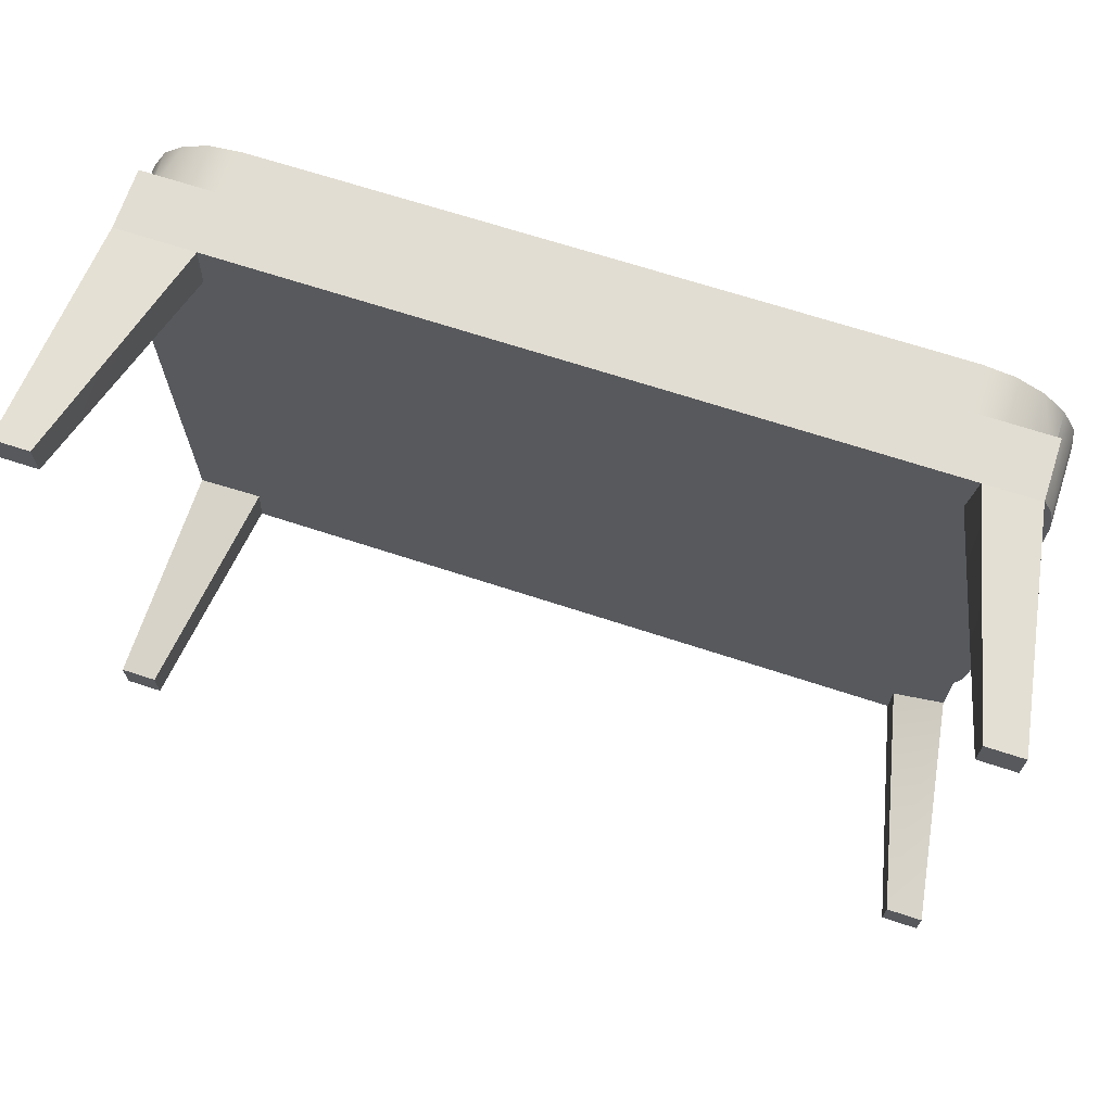
<metadata>
{"format":"obj","ext":"obj","renderer":"f3d","projection":"perspective","resolution":1024,"background":"white","views":[{"elev":68.1,"azim":18.2,"up":"+Z"}]}
</metadata>
<code>
g default
v 9.081 1.133 6.393
v 1.068 1.133 6.372
v 1.025 1.133 6.647
v 0.8826 1.133 6.926
v 0.6614 1.133 7.147
v 0.3826 1.133 7.289
v 0.07362 1.133 7.338
v -0.2354 1.133 7.289
v -0.5142 1.133 7.147
v -0.7354 1.133 6.926
v -0.8774 1.133 6.647
v -0.9219 1.133 6.367
v -9.327 1.133 6.344
v -9.327 1.133 7.711
v 9.097 1.133 7.76
v 9.097 1.133 6.425
v 8.968 -1.229 6.171
v 8.968 -0.1508 6.171
v 9.081 -0.1508 6.393
v 9.11 1.133 6.449
v 9.11 -1.229 6.449
v 1.068 -0.1508 6.372
v 1.025 -1.229 6.647
v 1.074 -0.1508 6.338
v 1.074 -1.229 6.338
v 0.8826 -1.229 6.926
v 0.6614 -1.229 7.147
v 0.3826 -1.229 7.289
v 0.07362 -1.229 7.338
v -0.2354 -1.229 7.289
v -0.5142 -1.229 7.147
v -0.7354 -1.229 6.926
v -0.8774 -1.229 6.647
v -0.9264 -1.229 6.338
v -0.9264 -0.1508 6.338
v -0.9219 -0.1508 6.367
v -9.327 -0.1508 6.344
v -9.34 1.133 6.342
v -9.415 1.133 6.49
v -9.637 1.133 6.712
v -9.915 1.133 6.854
v -9.938 1.133 6.857
v -10.17 1.133 7.577
v 9.097 -0.1508 7.76
v -9.327 -0.1508 7.711
v 9.942 1.133 7.626
v 9.681 1.133 6.824
v 9.61 1.133 6.813
v 9.331 1.133 6.671
v 9.919 -1.229 5.862
v 8.919 -0.1508 5.862
v 8.919 -1.229 5.862
v 9.026 -0.1508 -7.019
v 8.956 -0.1508 -7.03
v 1.037 -0.1508 -7.046
v 1.074 -0.1508 -6.813
v 1.025 -0.1508 -6.504
v 0.8826 -0.1508 -6.225
v 0.6614 -0.1508 -6.004
v 0.3826 -0.1508 -5.862
v 0.07362 -0.1508 -5.813
v -0.2354 -0.1508 -5.862
v -0.5142 -0.1508 -6.004
v -0.7354 -0.1508 -6.225
v -0.8774 -0.1508 -6.504
v -0.9264 -0.1508 -6.813
v -0.8888 -0.1508 -7.05
v -9.327 -0.1508 -7.068
v -9.415 -0.1508 -7.054
v -9.273 -0.1508 -6.775
v -9.224 -0.1508 -6.466
v -9.273 -0.1508 -6.157
v -9.415 -0.1508 -5.878
v -9.637 -0.1508 -5.657
v -9.915 -0.1508 -5.515
v -10.22 -0.1508 -5.466
v -10.53 -0.1508 -5.515
v -10.69 -0.1508 -5.597
v -10.69 -0.1508 4.977
v -10.69 -0.1508 5.029
v -10.53 -0.1508 4.952
v -10.22 -0.1508 4.903
v -9.915 -0.1508 4.952
v -9.637 -0.1508 5.094
v -9.415 -0.1508 5.315
v -9.273 -0.1508 5.594
v -9.224 -0.1508 5.903
v -9.273 -0.1508 6.212
v -9.34 -0.1508 6.342
v -0.8774 -0.1508 6.029
v -0.7354 -0.1508 5.75
v -0.5142 -0.1508 5.529
v -0.2354 -0.1508 5.387
v 0.07362 -0.1508 5.338
v 0.3826 -0.1508 5.387
v 0.6614 -0.1508 5.529
v 0.8826 -0.1508 5.75
v 1.025 -0.1508 6.029
v 8.968 -0.1508 5.552
v 9.11 -0.1508 5.274
v 9.331 -0.1508 5.052
v 9.61 -0.1508 4.91
v 9.919 -0.1508 4.862
v 10.23 -0.1508 4.91
v 10.46 -0.1508 5.03
v 10.46 -0.1508 5.026
v 10.32 -0.1508 -5.663
v 10.32 -0.1508 -5.69
v 10.23 -0.1508 -5.644
v 9.919 -0.1508 -5.595
v 9.61 -0.1508 -5.644
v 9.331 -0.1508 -5.786
v 9.11 -0.1508 -6.007
v 8.968 -0.1508 -6.286
v 8.919 -0.1508 -6.595
v 8.968 -0.1508 -6.904
v 9.331 -1.229 6.671
v 0.07362 -1.229 6.338
v 1.025 -1.229 6.029
v -0.8774 -1.229 6.029
v -9.415 -1.229 6.49
v -9.273 -1.229 6.212
v -9.637 -1.229 6.712
v -9.915 -1.229 6.854
v -10.22 -1.229 6.903
v -10.22 1.133 6.903
v -10.65 1.133 6.795
v -10.93 1.133 7.189
v -10.53 1.133 6.854
v -10.17 -0.1508 7.577
v -11.5 -0.1508 7.793
v 11.3 -0.1508 7.793
v 11.3 -0.1508 6.643
v 10.7 -0.1508 7.238
v 9.942 -0.1508 7.626
v -10.93 -0.1508 7.189
v -11.5 -0.1508 6.627
v 10.7 1.133 7.238
v 10.35 1.133 6.75
v 10.23 1.133 6.813
v 9.919 1.133 6.862
v 9.61 -1.229 6.813
v 9.919 -1.229 6.862
v 8.968 -1.229 5.552
v 9.11 -1.229 -7.182
v 9.11 1.133 -7.182
v 9.026 1.133 -7.019
v 8.968 -1.229 -6.904
v 8.956 1.133 -7.03
v 1.037 1.133 -7.046
v 1.074 -1.229 -6.813
v 1.025 1.133 -7.122
v 1.025 -1.229 -7.122
v 1.025 -1.229 -6.504
v 0.8826 -1.229 -6.225
v 0.6614 -1.229 -6.004
v 0.3826 -1.229 -5.862
v 0.07362 -1.229 -5.813
v -0.2354 -1.229 -5.862
v -0.5142 -1.229 -6.004
v -0.7354 -1.229 -6.225
v -0.8774 -1.229 -6.504
v -0.9264 -1.229 -6.813
v -0.8774 -1.229 -7.122
v -0.8774 1.133 -7.122
v -0.8888 1.133 -7.05
v -9.327 1.133 -7.068
v -9.415 1.133 -7.054
v -10.69 1.133 -5.597
v -10.69 1.133 4.977
v -10.69 1.133 5.029
v -10.53 -1.229 4.952
v -10.81 1.133 5.094
v -10.81 -1.229 5.094
v -10.22 -1.229 4.903
v -9.915 -1.229 4.952
v -9.637 -1.229 5.094
v -9.415 -1.229 5.315
v -9.273 -1.229 5.594
v -9.224 -1.229 5.903
v -0.7354 -1.229 5.75
v -0.5142 -1.229 5.529
v -0.2354 -1.229 5.387
v 0.07362 -1.229 5.338
v 0.3826 -1.229 5.387
v 0.6614 -1.229 5.529
v 0.8826 -1.229 5.75
v 9.11 -1.229 5.274
v 9.331 -1.229 5.052
v 9.61 -1.229 4.91
v 9.919 -1.229 4.862
v 10.23 -1.229 4.91
v 10.51 -1.229 5.052
v 10.51 1.133 5.052
v 10.46 1.133 5.03
v 10.46 1.133 5.026
v 10.32 1.133 -5.663
v 10.32 1.133 -5.69
v 10.23 -1.229 -5.644
v 10.51 1.133 -5.786
v 10.51 -1.229 -5.786
v 9.919 -1.229 -5.595
v 9.61 -1.229 -5.644
v 9.331 -1.229 -5.786
v 9.11 -1.229 -6.007
v 8.968 -1.229 -6.286
v 8.919 -1.229 -6.595
v -10.22 -1.229 5.903
v -10.53 -1.229 6.854
v -10.81 -1.229 6.712
v -10.81 1.133 6.712
v -11.14 1.133 6.291
v -11.54 1.133 6.584
v -11.03 1.133 6.49
v -11.5 -1.819 -8.386
v -11.5 -1.819 7.793
v -11.5 -1.133 6.627
v -11.5 -1.133 6.553
v -11.5 -1.133 5.682
v -11.5 -1.133 4.977
v -11.5 -1.133 -5.701
v -11.5 -1.133 -6.405
v -11.5 -1.133 -7.276
v -11.5 -1.133 -7.35
v -11.5 -0.1508 -7.35
v -11.5 -0.1508 -8.386
v 11.3 -1.819 7.793
v 11.3 -1.819 -8.386
v 11.3 -0.1508 -8.386
v 11.3 -0.1508 -7.012
v 11.3 -1.133 -7.012
v 11.3 -1.133 -6.425
v 11.3 -1.133 -5.663
v 11.3 -1.133 5.026
v 11.3 -1.133 5.742
v 11.3 -1.133 6.626
v 11.3 -1.133 6.643
v 11.31 1.133 6.633
v 11.31 -1.133 6.633
v -11.54 -1.133 6.584
v 10.82 1.133 6.275
v 10.73 1.133 6.449
v 10.51 1.133 6.671
v 10.23 -1.229 6.813
v 10.51 -1.229 6.671
v 9.919 -1.229 -6.595
v 9.331 1.133 -7.404
v 9.331 -1.229 -7.404
v 9.559 1.133 -7.52
v 9.8 1.133 -8.263
v 8.956 1.133 -8.397
v -9.327 1.133 -8.434
v -0.7354 1.133 -7.401
v -0.5142 1.133 -7.622
v -0.2354 1.133 -7.764
v 0.07362 1.133 -7.813
v 0.3826 1.133 -7.764
v 0.6614 1.133 -7.622
v 0.8826 1.133 -7.401
v 0.07362 -1.229 -6.813
v 0.8826 -1.229 -7.401
v -0.7354 -1.229 -7.401
v -10.17 1.133 -8.301
v -9.879 1.133 -7.398
v -9.637 1.133 -7.275
v -9.415 1.133 -7.054
v -12.06 1.133 4.977
v -10.81 1.133 -5.657
v -10.86 1.133 -5.701
v -12.06 1.133 -5.701
v -11.93 1.133 5.822
v -11.17 1.133 5.575
v -11.03 1.133 5.315
v -11.03 -1.229 5.315
v 10.73 1.133 5.274
v 10.73 -1.229 5.274
v 10.87 1.133 5.552
v 10.88 1.133 5.605
v 11.7 1.133 5.871
v 11.83 1.133 5.026
v 11.69 1.133 -5.663
v 11.56 1.133 -6.508
v 10.87 1.133 -6.285
v 10.73 1.133 -6.007
v 10.73 -1.229 -6.007
v -11.03 -1.229 6.49
v -11.18 -1.229 6.212
v -11.18 1.133 6.212
v -11.22 1.133 5.903
v -11.18 1.133 5.594
v -9.63 -0.1508 -8.386
v -9.63 -1.133 -8.386
v -9.327 -1.133 -8.386
v 8.956 -1.133 -8.386
v 9.022 -1.133 -8.386
v 9.022 -0.1508 -8.386
v -11.93 -1.133 5.822
v -12.06 -1.133 4.977
v -12.06 -1.133 -5.701
v -11.93 -1.133 -6.545
v -11.54 -1.133 -7.307
v -11.54 1.133 -7.307
v -10.93 1.133 -7.912
v -10.93 -0.1508 -7.912
v -10.17 -0.1508 -8.301
v 9.8 -0.1508 -8.263
v 10.56 -0.1508 -7.875
v 11.17 -0.1508 -7.27
v 11.17 1.133 -7.27
v 11.56 -1.133 -6.508
v 11.69 -1.133 -5.663
v 11.83 -1.133 5.026
v 11.7 -1.133 5.871
v 10.92 1.133 5.862
v 10.87 1.133 6.171
v 10.73 -1.229 6.449
v 10.87 -1.229 6.171
v 9.61 -1.229 -7.546
v 9.61 1.133 -7.546
v 10.3 1.133 -7.51
v 10.56 1.133 -7.875
v 9.919 1.133 -7.595
v 10.23 1.133 -7.546
v 8.956 -1.133 -8.397
v -9.327 -1.133 -8.434
v -0.5142 -1.229 -7.622
v -0.2354 -1.229 -7.764
v 0.07362 -1.229 -7.813
v 0.3826 -1.229 -7.764
v 0.6614 -1.229 -7.622
v -10.56 1.133 -7.402
v -10.53 1.133 -7.417
v -10.22 1.133 -7.466
v -9.915 1.133 -7.417
v -11.2 1.133 -6.309
v -11.93 1.133 -6.545
v -11.03 1.133 -5.878
v -11.18 1.133 -6.157
v -11.18 -1.229 5.594
v 10.87 -1.229 5.552
v 10.92 -1.229 5.862
v 10.81 1.133 -7.013
v 10.87 1.133 -6.904
v 10.92 1.133 -6.595
v 10.87 1.133 -6.286
v 10.87 -1.229 -6.286
v -11.22 -1.229 5.903
v -11.08 1.133 -6.971
v -11.03 1.133 -7.054
v -10.81 1.133 -7.275
v 9.919 -1.229 -7.595
v 10.51 -1.229 -7.404
v 10.51 1.133 -7.404
v 10.23 -1.229 -7.546
v 10.73 1.133 -7.182
v -11.22 1.133 -6.466
v -11.18 1.133 -6.775
v 10.87 -1.229 -6.904
v 10.73 -1.229 -7.182
v 10.92 -1.229 -6.595
v -9.273 -1.229 -6.775
v -9.415 -1.229 -7.054
v -9.224 -1.229 -6.466
v -10.22 -1.229 -6.466
v -9.637 -1.229 -7.275
v -9.273 -1.229 -6.157
v -9.915 -1.229 -7.417
v -9.415 -1.229 -5.878
v -10.22 -1.229 -7.466
v -9.637 -1.229 -5.657
v -10.53 -1.229 -7.417
v -9.915 -1.229 -5.515
v -10.81 -1.229 -7.275
v -10.22 -1.229 -5.466
v -11.03 -1.229 -7.054
v -10.53 -1.229 -5.515
v -11.18 -1.229 -6.775
v -10.81 -1.229 -5.657
v -11.22 -1.229 -6.466
v -11.03 -1.229 -5.878
v -11.18 -1.229 -6.157
v -9.755 -1.819 -8.386
v -11.5 -1.819 -7.11
v -9.662 -1.819 -7.027
v 9.879 -1.819 -8.386
v 9.893 -1.819 -7.225
v 11.3 -1.819 -6.751
v 11.3 -1.744 -6.743
v 9.819 -1.819 7.793
v 11.3 -1.819 6.069
v 9.665 -1.819 6.308
v -11.5 -1.819 5.909
v -9.391 -1.819 6.315
v -9.33 -1.819 7.793
v -11.95 -7.924 8.017
v -10.95 -7.924 8.017
v -11.95 -7.924 7.017
v -10.95 -7.924 7.017
v -11.71 -7.924 -7.87
v -10.71 -7.924 -7.87
v -11.71 -7.924 -8.87
v -10.71 -7.924 -8.87
v 11.37 -7.924 -7.467
v 12.37 -7.924 -7.467
v 11.37 -7.924 -8.467
v 12.37 -7.924 -8.467
v 11.37 -7.924 7.965
v 12.37 -7.924 7.965
v 11.37 -7.924 6.965
v 12.37 -7.924 6.965
g pasted__pasted__pCube18
f 13 14 12
f 12 14 11
f 2 3 1
f 11 14 10
f 1 3 16
f 16 3 15
f 3 4 15
f 4 5 15
f 10 14 9
f 5 6 15
f 9 14 8
f 6 7 15
f 8 14 7
f 7 14 15
f 18 19 17
f 17 19 21
f 21 19 20
f 20 19 16
f 19 1 16
f 19 22 1
f 1 22 2
f 3 2 23
f 2 22 23
f 24 25 22
f 23 22 25
f 4 3 26
f 26 3 23
f 5 4 27
f 27 4 26
f 6 5 28
f 28 5 27
f 7 6 29
f 29 6 28
f 8 7 30
f 30 7 29
f 9 8 31
f 31 8 30
f 10 9 32
f 32 9 31
f 11 10 33
f 33 10 32
f 35 36 34
f 34 36 33
f 33 36 11
f 36 12 11
f 37 13 36
f 36 13 12
f 43 14 42
f 42 14 41
f 41 14 40
f 13 38 14
f 38 39 14
f 39 40 14
f 44 15 45
f 45 15 14
f 16 15 20
f 20 15 49
f 49 15 48
f 46 47 15
f 15 47 48
f 21 50 17
f 51 18 52
f 52 18 17
f 78 79 77
f 19 18 22
f 53 54 116
f 69 70 68
f 80 81 79
f 89 37 88
f 37 36 88
f 105 106 104
f 106 107 104
f 108 109 107
f 107 109 104
f 55 56 54
f 68 70 67
f 67 70 66
f 79 81 77
f 77 81 76
f 81 82 76
f 36 35 88
f 22 18 24
f 104 109 103
f 109 110 103
f 70 71 66
f 88 35 87
f 18 51 24
f 54 56 116
f 116 56 115
f 66 71 65
f 35 90 87
f 24 51 98
f 56 57 115
f 115 57 114
f 71 72 65
f 76 82 75
f 82 83 75
f 87 90 86
f 51 99 98
f 103 110 102
f 110 111 102
f 98 99 97
f 57 58 114
f 65 72 64
f 90 91 86
f 72 73 64
f 75 83 74
f 83 84 74
f 102 111 101
f 111 112 101
f 114 58 113
f 86 91 85
f 99 100 97
f 64 73 63
f 91 92 85
f 97 100 96
f 58 59 113
f 74 84 73
f 73 84 63
f 84 85 63
f 85 92 63
f 63 92 62
f 92 93 62
f 62 93 61
f 93 94 61
f 61 94 60
f 94 95 60
f 60 95 59
f 59 95 113
f 95 96 113
f 113 96 112
f 101 112 100
f 96 100 112
f 20 49 21
f 21 49 117
f 25 118 23
f 24 98 25
f 25 98 119
f 23 118 26
f 26 118 27
f 27 118 28
f 28 118 29
f 29 118 30
f 30 118 31
f 31 118 32
f 32 118 33
f 33 118 34
f 90 35 120
f 120 35 34
f 38 13 89
f 89 13 37
f 39 38 121
f 38 89 121
f 121 89 122
f 89 88 122
f 40 39 123
f 123 39 121
f 41 40 124
f 124 40 123
f 126 42 125
f 41 124 42
f 125 42 124
f 42 126 43
f 43 126 128
f 126 129 128
f 127 128 129
f 45 14 130
f 130 14 43
f 133 134 132
f 137 131 136
f 136 131 130
f 134 135 132
f 135 44 132
f 132 44 131
f 130 131 45
f 131 44 45
f 135 46 44
f 44 46 15
f 47 46 141
f 46 138 141
f 141 138 140
f 138 139 140
f 48 47 142
f 142 47 143
f 47 141 143
f 49 48 117
f 117 48 142
f 117 50 21
f 17 50 52
f 99 51 144
f 144 51 52
f 146 147 145
f 147 53 145
f 145 53 148
f 53 116 148
f 147 149 53
f 53 149 54
f 54 149 55
f 55 149 150
f 56 55 151
f 151 55 153
f 153 55 152
f 55 150 152
f 57 56 154
f 154 56 151
f 58 57 155
f 155 57 154
f 59 58 156
f 156 58 155
f 60 59 157
f 157 59 156
f 61 60 158
f 158 60 157
f 62 61 159
f 159 61 158
f 63 62 160
f 160 62 159
f 64 63 161
f 161 63 160
f 65 64 162
f 162 64 161
f 66 65 163
f 163 65 162
f 165 166 164
f 166 67 164
f 164 67 163
f 67 66 163
f 166 167 67
f 67 167 68
f 69 68 168
f 168 68 167
f 169 170 78
f 78 170 79
f 80 79 171
f 171 79 170
f 81 80 172
f 172 80 174
f 174 80 173
f 80 171 173
f 82 81 175
f 175 81 172
f 83 82 176
f 176 82 175
f 84 83 177
f 177 83 176
f 85 84 178
f 178 84 177
f 86 85 179
f 179 85 178
f 87 86 180
f 180 86 179
f 88 87 122
f 122 87 180
f 91 90 181
f 181 90 120
f 92 91 182
f 182 91 181
f 93 92 183
f 183 92 182
f 94 93 184
f 184 93 183
f 95 94 185
f 185 94 184
f 96 95 186
f 186 95 185
f 97 96 187
f 187 96 186
f 98 97 119
f 119 97 187
f 100 99 188
f 188 99 144
f 101 100 189
f 189 100 188
f 102 101 190
f 190 101 189
f 103 102 191
f 191 102 190
f 104 103 192
f 192 103 191
f 194 195 193
f 195 105 193
f 193 105 192
f 105 104 192
f 195 196 105
f 105 196 106
f 106 196 107
f 107 196 197
f 108 107 198
f 198 107 197
f 109 108 199
f 199 108 201
f 201 108 200
f 108 198 200
f 110 109 202
f 202 109 199
f 111 110 203
f 203 110 202
f 112 111 204
f 204 111 203
f 113 112 205
f 205 112 204
f 114 113 206
f 206 113 205
f 115 114 207
f 207 114 206
f 116 115 148
f 148 115 207
f 119 118 25
f 34 118 120
f 122 208 121
f 121 208 123
f 123 208 124
f 124 208 125
f 129 126 209
f 209 126 125
f 211 127 210
f 210 127 209
f 127 129 209
f 212 213 214
f 213 128 214
f 214 128 211
f 128 127 211
f 130 43 136
f 136 43 128
f 131 137 216
f 137 217 216
f 215 383 217
f 216 217 392
f 217 383 392
f 217 218 215
f 218 219 215
f 219 220 215
f 220 221 215
f 221 222 215
f 222 223 215
f 223 224 215
f 215 224 226
f 224 225 226
f 227 131 389
f 216 394 131
f 394 389 131
f 131 227 132
f 133 132 237
f 132 227 237
f 227 390 237
f 387 388 390
f 390 388 237
f 228 236 388
f 237 388 236
f 236 228 235
f 235 228 234
f 234 228 233
f 233 228 232
f 232 228 231
f 228 229 231
f 229 230 231
f 134 133 138
f 237 239 133
f 239 238 133
f 238 138 133
f 134 138 135
f 135 138 46
f 240 217 213
f 217 137 213
f 213 137 128
f 128 137 136
f 139 138 243
f 138 238 243
f 243 238 242
f 238 241 242
f 140 139 244
f 244 139 245
f 139 243 245
f 141 140 143
f 143 140 244
f 143 50 142
f 142 50 117
f 52 50 144
f 148 246 145
f 247 146 248
f 248 146 145
f 250 251 249
f 249 251 247
f 149 147 251
f 147 146 251
f 146 247 251
f 149 251 150
f 150 251 152
f 167 166 252
f 166 165 252
f 165 253 252
f 152 251 259
f 253 254 252
f 259 251 258
f 254 255 252
f 258 251 257
f 255 256 252
f 257 251 256
f 251 252 256
f 153 260 151
f 152 259 153
f 153 259 261
f 151 260 154
f 154 260 155
f 155 260 156
f 156 260 157
f 157 260 158
f 158 260 159
f 159 260 160
f 160 260 161
f 161 260 162
f 162 260 163
f 163 260 164
f 253 165 262
f 262 165 164
f 252 263 167
f 168 167 266
f 167 263 266
f 266 263 265
f 263 264 265
f 267 170 270
f 169 268 170
f 170 268 270
f 268 269 270
f 271 272 267
f 272 273 267
f 170 267 171
f 171 267 173
f 267 273 173
f 174 208 172
f 173 273 174
f 174 273 274
f 172 208 175
f 175 208 176
f 176 208 177
f 177 208 178
f 178 208 179
f 179 208 180
f 180 208 122
f 120 118 181
f 181 118 182
f 182 118 183
f 183 118 184
f 184 118 185
f 185 118 186
f 186 118 187
f 187 118 119
f 144 50 188
f 188 50 189
f 189 50 190
f 190 50 191
f 191 50 192
f 192 50 193
f 275 194 276
f 276 194 193
f 279 280 278
f 278 280 277
f 277 280 275
f 196 195 280
f 195 194 280
f 194 275 280
f 280 281 196
f 196 281 197
f 282 283 281
f 283 284 281
f 197 281 198
f 198 281 200
f 281 284 200
f 201 246 199
f 200 284 201
f 201 284 285
f 199 246 202
f 202 246 203
f 203 246 204
f 204 246 205
f 205 246 206
f 206 246 207
f 207 246 148
f 125 208 209
f 209 208 210
f 214 211 286
f 286 211 210
f 288 212 287
f 287 212 286
f 212 214 286
f 272 271 290
f 290 271 289
f 271 213 289
f 289 213 288
f 213 212 288
f 226 291 215
f 291 292 215
f 228 385 292
f 215 292 382
f 292 385 382
f 292 293 228
f 293 294 228
f 294 295 228
f 228 295 229
f 295 296 229
f 217 240 218
f 240 297 218
f 218 297 219
f 297 298 219
f 219 298 220
f 220 298 221
f 221 298 299
f 221 299 222
f 222 299 300
f 301 223 300
f 222 300 223
f 223 301 224
f 304 225 303
f 224 301 225
f 301 302 225
f 302 303 225
f 291 226 305
f 305 226 304
f 226 225 304
f 296 306 229
f 230 229 308
f 306 307 229
f 229 307 308
f 310 231 282
f 231 230 282
f 309 282 308
f 282 230 308
f 231 310 232
f 310 311 232
f 232 311 233
f 233 311 234
f 234 311 312
f 234 312 235
f 235 312 313
f 239 236 313
f 235 313 236
f 236 239 237
f 279 238 313
f 313 238 239
f 213 271 240
f 240 271 297
f 278 314 279
f 279 314 238
f 314 315 238
f 241 238 315
f 242 241 316
f 316 241 317
f 241 315 317
f 243 242 245
f 245 242 316
f 245 50 244
f 244 50 143
f 145 246 248
f 319 249 318
f 318 249 248
f 249 247 248
f 249 319 250
f 319 322 250
f 321 250 320
f 320 250 323
f 250 322 323
f 250 306 251
f 295 324 296
f 324 251 296
f 251 306 296
f 324 325 251
f 251 325 252
f 254 253 326
f 326 253 262
f 255 254 327
f 327 254 326
f 256 255 328
f 328 255 327
f 257 256 329
f 329 256 328
f 258 257 330
f 330 257 329
f 259 258 261
f 261 258 330
f 261 260 153
f 164 260 262
f 263 252 305
f 305 252 291
f 252 325 291
f 325 292 291
f 264 263 334
f 334 263 333
f 303 331 263
f 331 332 263
f 263 332 333
f 299 298 270
f 270 298 267
f 269 337 270
f 337 338 270
f 336 270 335
f 335 270 338
f 271 267 297
f 297 267 298
f 273 272 274
f 290 339 272
f 274 272 339
f 274 208 174
f 193 50 276
f 277 275 340
f 340 275 276
f 314 278 341
f 277 340 278
f 341 278 340
f 280 279 312
f 312 279 313
f 312 311 280
f 280 311 281
f 282 281 310
f 310 281 311
f 283 282 345
f 345 282 344
f 282 309 344
f 344 309 343
f 309 342 343
f 284 283 285
f 345 346 283
f 285 283 346
f 285 246 201
f 210 208 286
f 286 208 287
f 289 288 347
f 347 288 287
f 290 289 339
f 339 289 347
f 292 325 293
f 293 325 294
f 294 325 324
f 294 324 295
f 270 336 299
f 299 336 300
f 336 302 300
f 300 302 301
f 331 303 350
f 303 302 350
f 348 349 302
f 302 349 350
f 304 303 305
f 305 303 263
f 306 250 307
f 307 250 321
f 307 321 308
f 308 321 309
f 315 314 317
f 317 314 341
f 317 50 316
f 316 50 245
f 248 246 318
f 322 319 351
f 351 319 318
f 353 320 352
f 323 354 320
f 352 320 354
f 342 309 355
f 309 321 355
f 355 321 353
f 321 320 353
f 323 322 354
f 354 322 351
f 262 260 326
f 326 260 327
f 327 260 328
f 328 260 329
f 329 260 330
f 330 260 261
f 335 356 336
f 336 356 302
f 356 357 302
f 348 302 357
f 339 208 274
f 276 50 340
f 340 50 341
f 343 342 358
f 358 342 359
f 342 355 359
f 344 343 360
f 360 343 358
f 345 344 346
f 346 344 360
f 346 246 285
f 287 208 347
f 347 208 339
f 341 50 317
f 318 246 351
f 354 246 352
f 355 353 359
f 359 353 352
f 351 246 354
f 359 246 358
f 358 246 360
f 360 246 346
f 352 246 359
f 70 69 361
f 168 266 69
f 266 362 69
f 361 69 362
f 71 70 363
f 363 70 361
f 362 364 361
f 266 265 362
f 362 265 365
f 72 71 366
f 366 71 363
f 361 364 363
f 365 364 362
f 265 264 365
f 334 367 264
f 365 264 367
f 73 72 368
f 368 72 366
f 363 364 366
f 367 364 365
f 334 333 367
f 367 333 369
f 74 73 370
f 370 73 368
f 366 364 368
f 369 364 367
f 333 332 369
f 369 332 371
f 75 74 372
f 372 74 370
f 368 364 370
f 371 364 369
f 332 331 371
f 371 331 373
f 331 350 373
f 76 75 374
f 374 75 372
f 370 364 372
f 373 364 371
f 350 349 373
f 373 349 375
f 77 76 376
f 376 76 374
f 372 364 374
f 375 364 373
f 349 348 375
f 375 348 377
f 348 357 377
f 268 169 378
f 169 78 378
f 378 78 376
f 78 77 376
f 374 364 376
f 377 364 375
f 357 356 377
f 377 356 379
f 337 269 380
f 268 378 269
f 380 269 378
f 376 364 378
f 379 364 377
f 356 335 379
f 379 335 381
f 335 338 381
f 338 337 381
f 381 337 380
f 378 364 380
f 381 364 379
f 380 364 381
f 388 387 228
f 382 385 384
f 383 384 392
f 385 386 384
f 392 384 393
f 384 386 393
f 389 394 391
f 394 393 391
f 390 391 387
f 387 391 386
f 393 386 391
f 395 396 216
f 216 396 394
f 393 398 392
f 392 398 397
f 397 398 395
f 395 398 396
f 396 398 394
f 394 398 393
f 395 216 397
f 397 216 392
f 399 400 383
f 383 400 384
f 382 402 215
f 215 402 401
f 401 402 399
f 399 402 400
f 402 382 400
f 400 382 384
f 401 399 215
f 215 399 383
f 404 387 403
f 403 387 386
f 385 228 405
f 405 228 406
f 405 406 403
f 403 406 404
f 406 228 404
f 404 228 387
f 405 403 385
f 385 403 386
f 408 227 407
f 407 227 389
f 391 390 409
f 409 390 410
f 409 410 407
f 407 410 408
f 408 410 227
f 227 410 390
f 407 389 409
f 409 389 391

</code>
